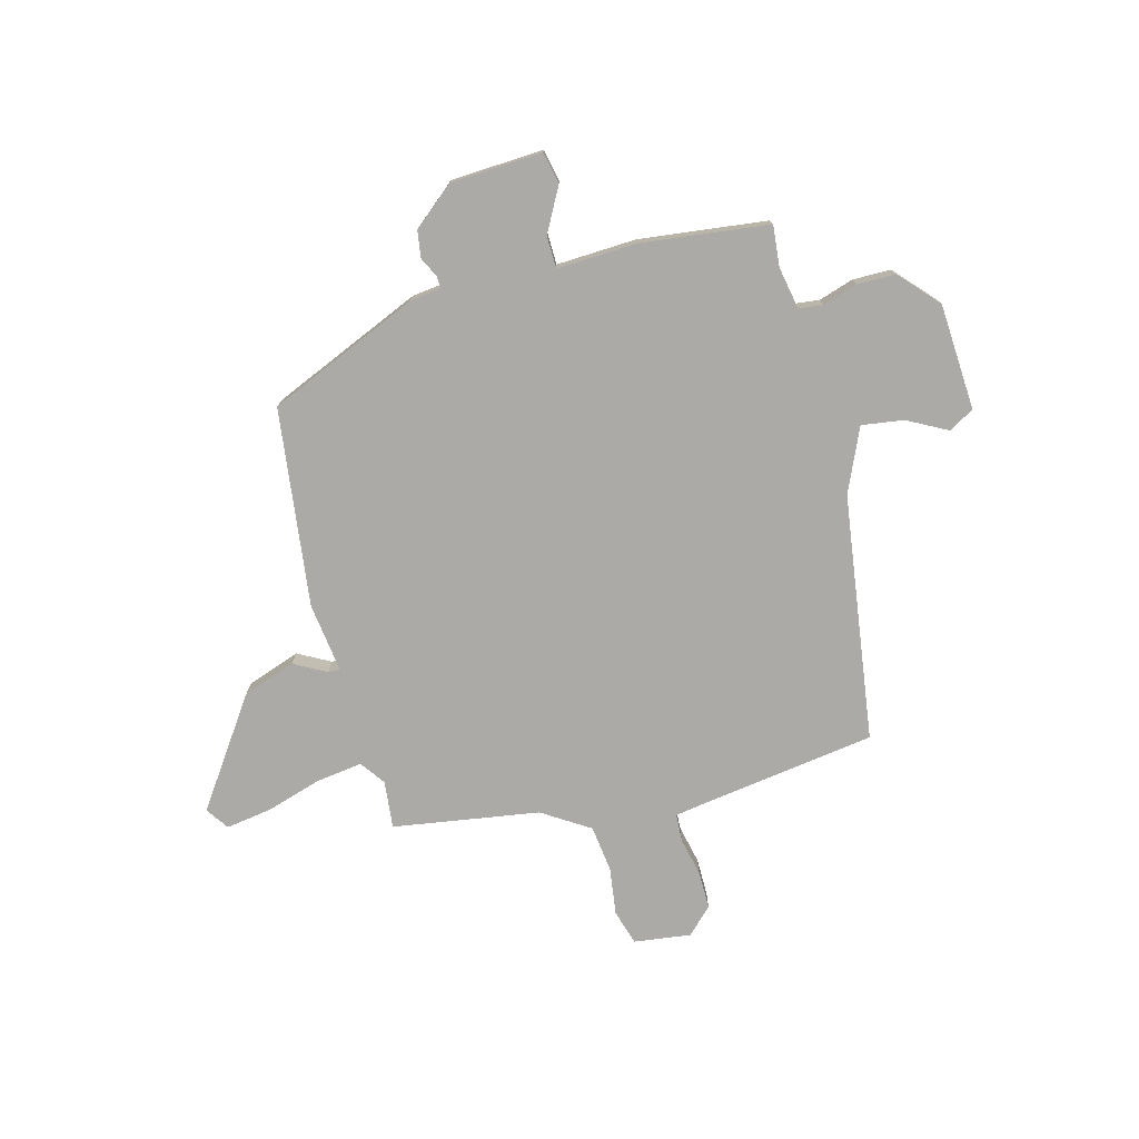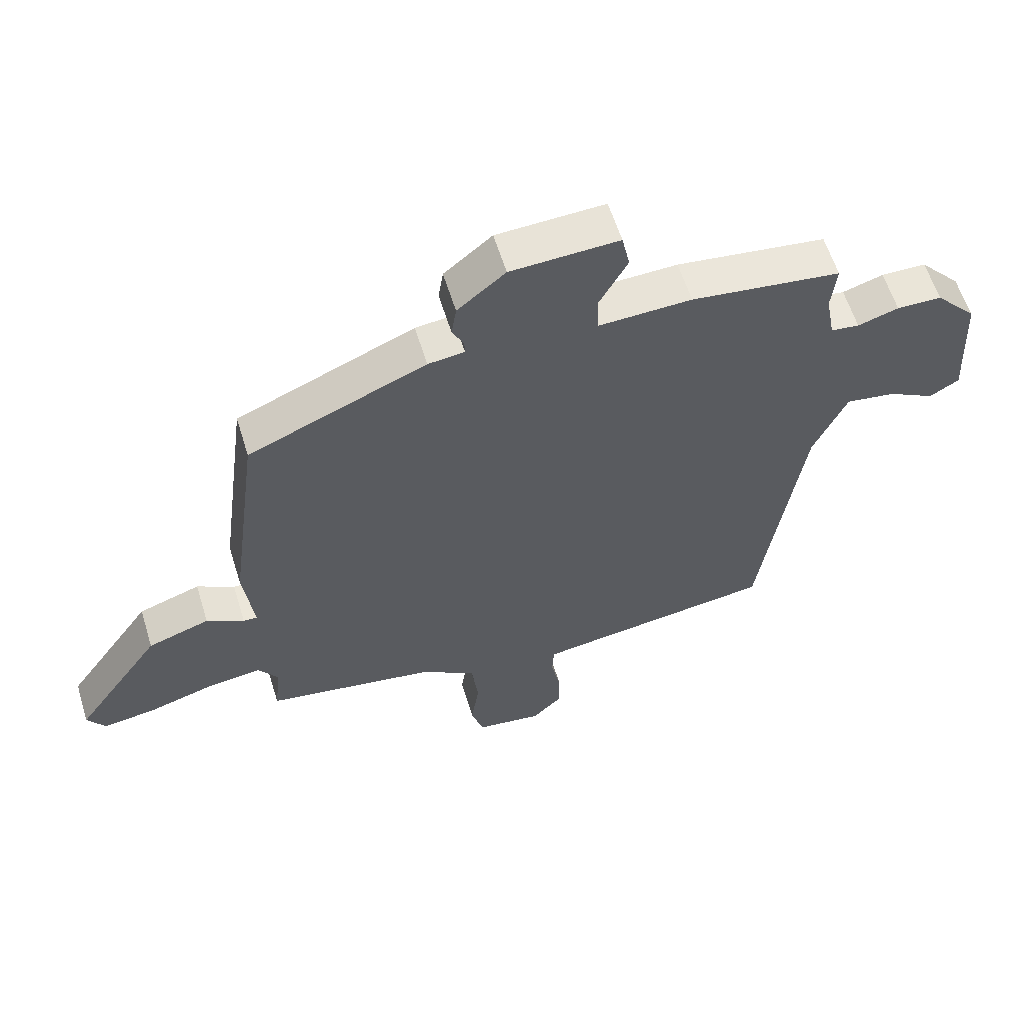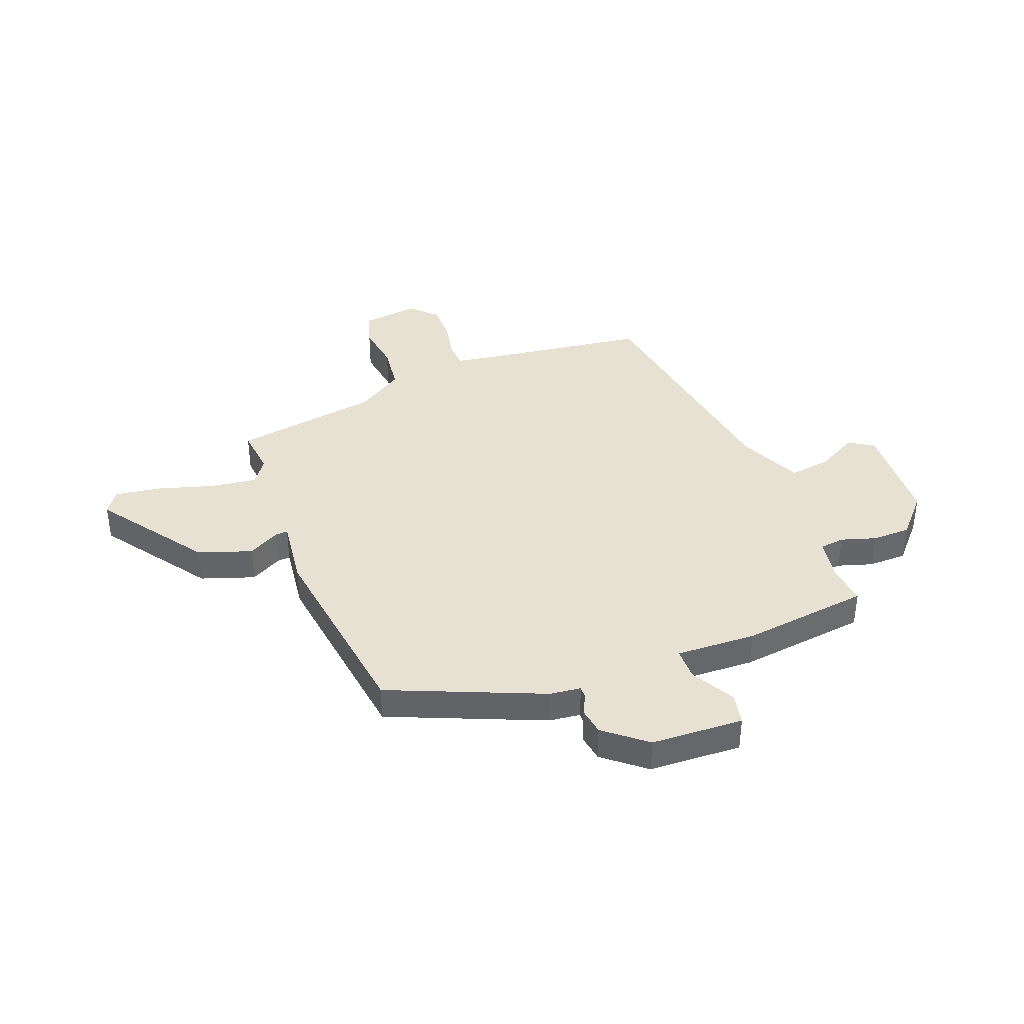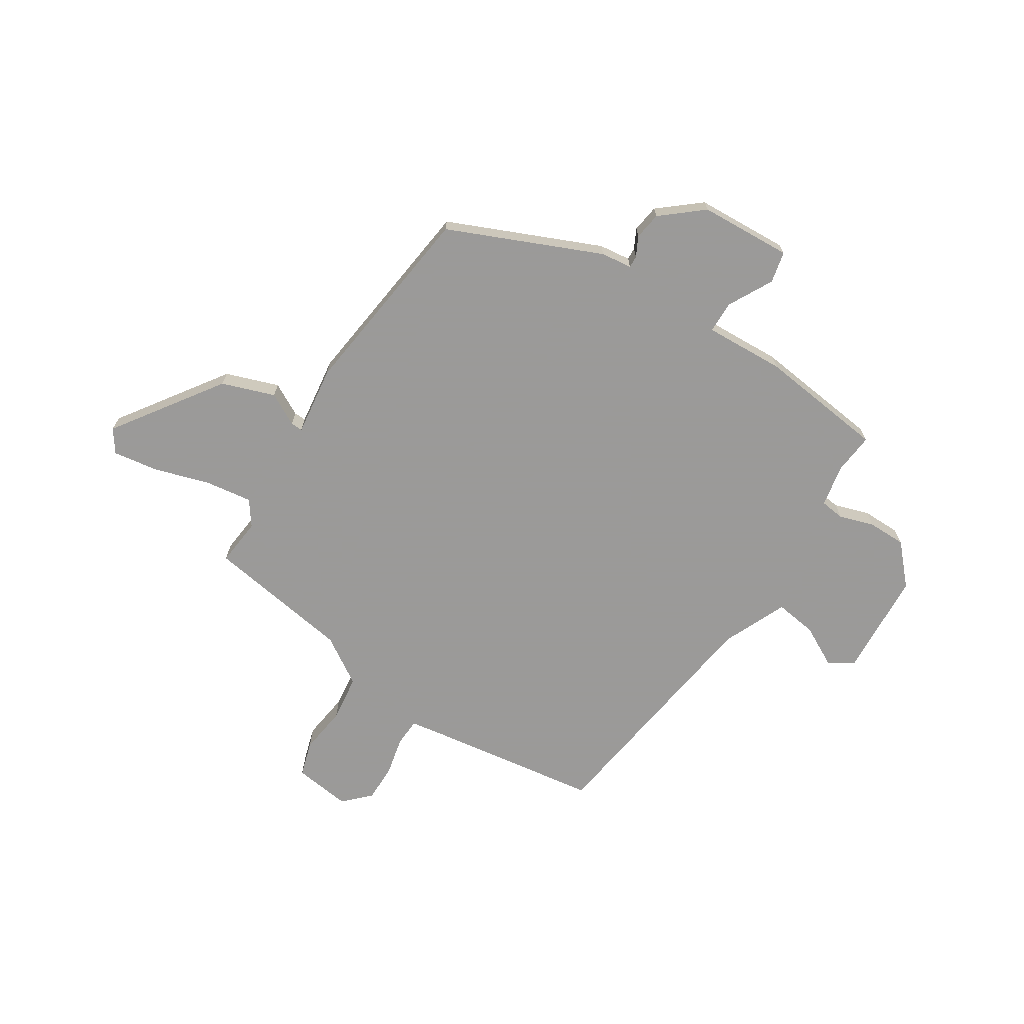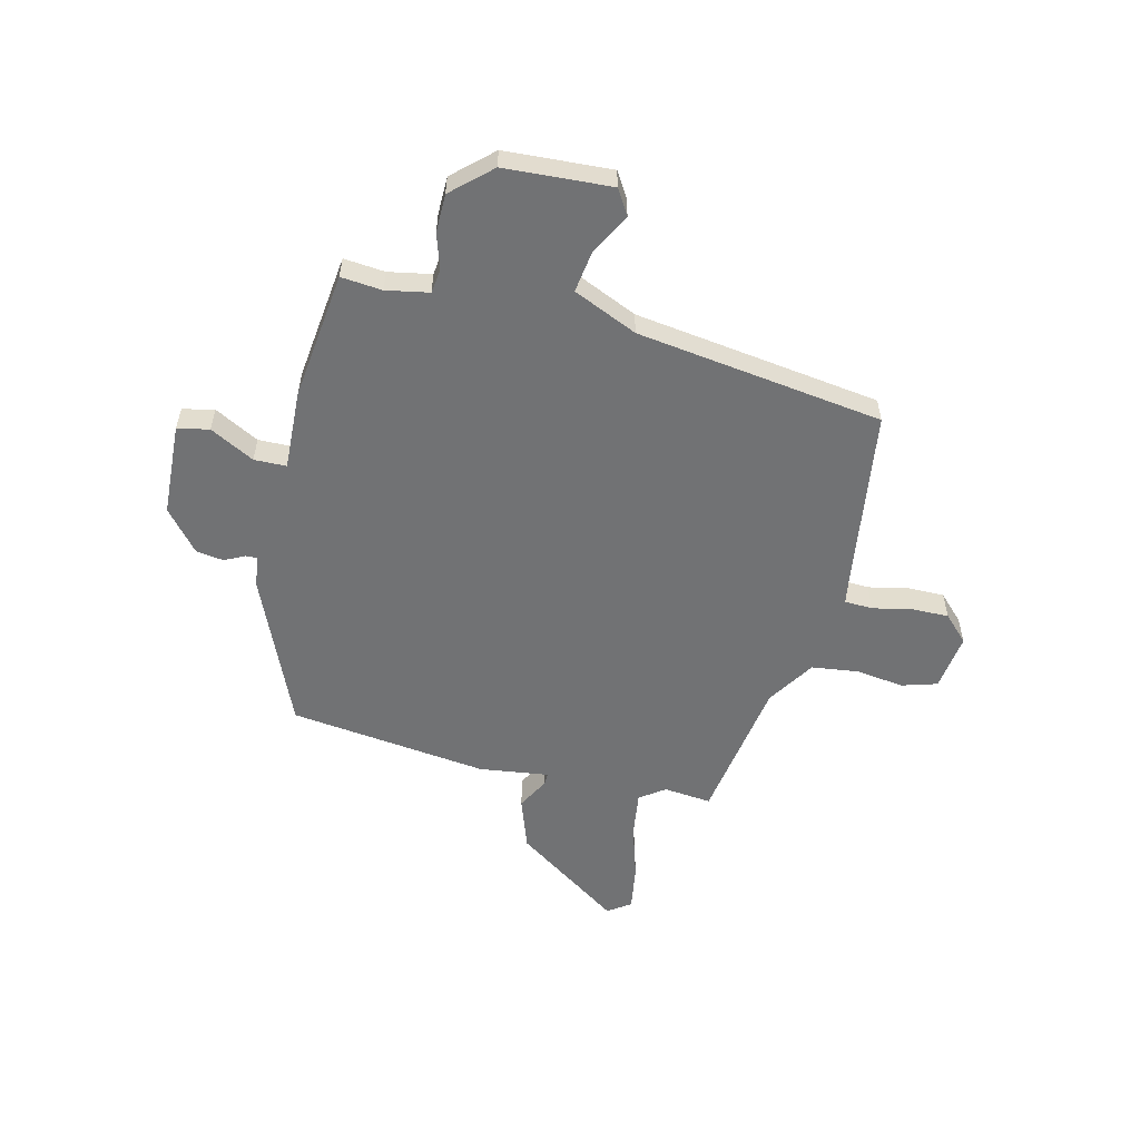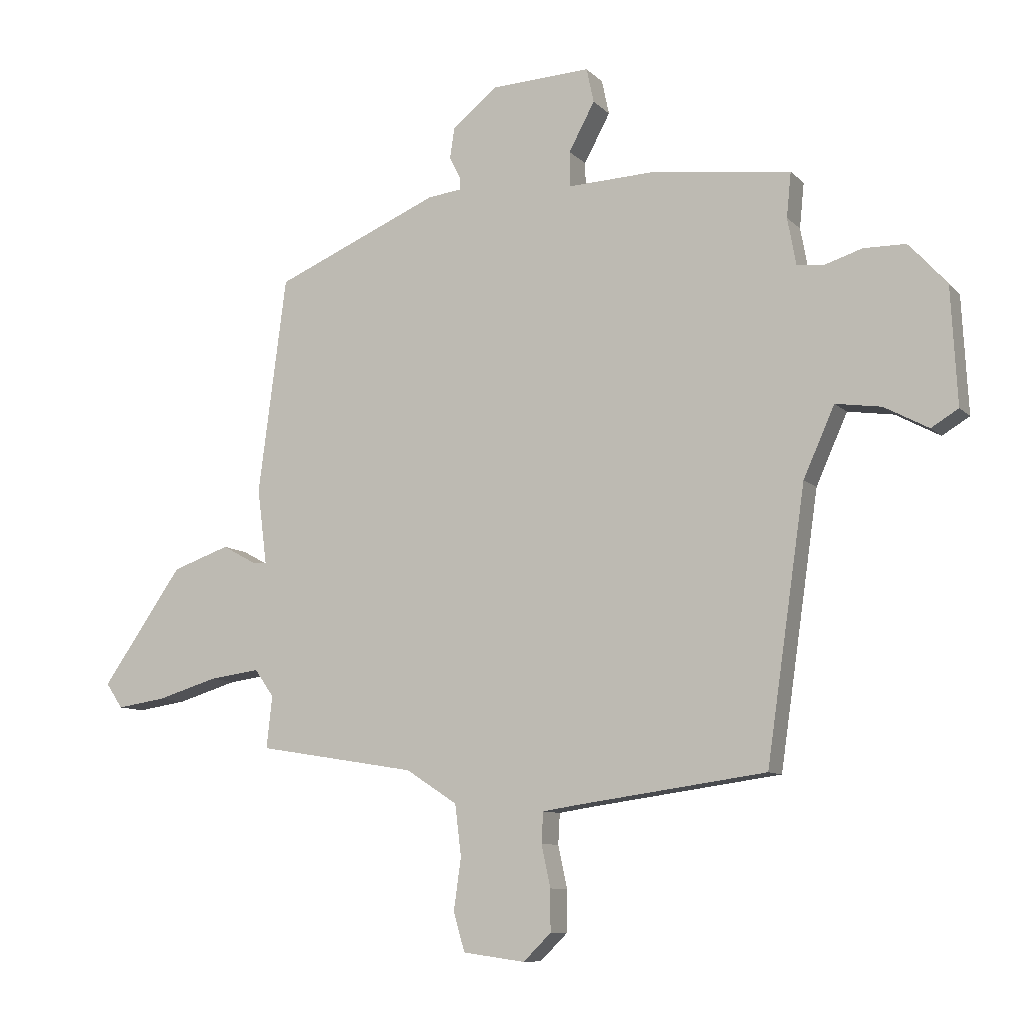
<metadata>
{"format":"obj","ext":"obj","renderer":"f3d","projection":"perspective","resolution":1024,"background":"white","views":[{"elev":-75.8,"azim":15.2,"up":"+Y"},{"elev":59.6,"azim":-17.1,"up":"+Z"},{"elev":38.8,"azim":-21.1,"up":"+Y"},{"elev":-69.5,"azim":-32.1,"up":"+Y"},{"elev":-55.5,"azim":76.6,"up":"+Y"},{"elev":-9.3,"azim":24.6,"up":"+Z"}]}
</metadata>
<code>
v -0.502 0.07 -0.432
v -0.492 0.07 -0.34
v -0.526 0.07 -0.292
v -0.616 0.07 -0.304
v -0.723 0.07 -0.336
v -0.811 0.07 -0.349
v -0.841 0.07 -0.305
v -0.697 0.07 -0.1
v -0.595 0.07 -0.065
v -0.533 0.07 -0.099
v -0.51 0.07 -0.1
v -0.527 0.07 0.034
v -0.477 0.07 0.417
v -0.184 0.07 0.541
v -0.124 0.07 0.548
v -0.125 0.07 0.571
v -0.144 0.07 0.609
v -0.136 0.07 0.662
v -0.057 0.07 0.727
v 0.121 0.07 0.735
v 0.134 0.07 0.674
v 0.088 0.07 0.589
v 0.089 0.07 0.527
v 0.243 0.07 0.533
v 0.49 0.07 0.502
v 0.482 0.07 0.423
v 0.497 0.07 0.341
v 0.544 0.07 0.335
v 0.611 0.07 0.356
v 0.685 0.07 0.355
v 0.753 0.07 0.28
v 0.764 0.07 0.075
v 0.716 0.07 0.046
v 0.638 0.07 0.088
v 0.557 0.07 0.1
v 0.502 0.07 -0.023
v 0.433 0.07 -0.497
v 0.093 0.07 -0.544
v 0.035 0.07 -0.553
v 0.032 0.07 -0.607
v 0.048 0.07 -0.681
v 0.048 0.07 -0.754
v -0.001 0.07 -0.802
v -0.111 0.07 -0.787
v -0.131 0.07 -0.719
v -0.118 0.07 -0.627
v -0.129 0.07 -0.537
v -0.22 0.07 -0.478
v -0.502 0 -0.432
v -0.492 0 -0.34
v -0.526 0 -0.292
v -0.616 0 -0.304
v -0.723 0 -0.336
v -0.811 0 -0.349
v -0.841 0 -0.305
v -0.697 0 -0.1
v -0.595 0 -0.065
v -0.533 0 -0.099
v -0.51 0 -0.1
v -0.527 0 0.034
v -0.477 0 0.417
v -0.184 0 0.541
v -0.124 0 0.548
v -0.125 0 0.571
v -0.144 0 0.609
v -0.136 0 0.662
v -0.057 0 0.727
v 0.121 0 0.735
v 0.134 0 0.674
v 0.088 0 0.589
v 0.089 0 0.527
v 0.243 0 0.533
v 0.49 0 0.502
v 0.482 0 0.423
v 0.497 0 0.341
v 0.544 0 0.335
v 0.611 0 0.356
v 0.685 0 0.355
v 0.753 0 0.28
v 0.764 0 0.075
v 0.716 0 0.046
v 0.638 0 0.088
v 0.557 0 0.1
v 0.502 0 -0.023
v 0.433 0 -0.497
v 0.093 0 -0.544
v 0.035 0 -0.553
v 0.032 0 -0.607
v 0.048 0 -0.681
v 0.048 0 -0.754
v -0.001 0 -0.802
v -0.111 0 -0.787
v -0.131 0 -0.719
v -0.118 0 -0.627
v -0.129 0 -0.537
v -0.22 0 -0.478
f 44 45 46
f 43 44 46
f 42 43 46
f 41 42 46
f 40 41 46
f 39 40 46 47
f 38 39 47 48
f 36 37 38 48
f 32 33 34
f 31 32 34
f 30 31 34
f 29 30 34
f 28 29 34
f 27 28 34 35
f 23 24 25 26
f 23 26 27
f 20 21 22
f 19 20 22
f 18 19 22
f 17 18 22
f 16 17 22
f 15 16 22 23
f 35 36 48
f 27 35 48
f 23 27 48
f 15 23 48
f 14 15 48
f 13 14 48
f 12 13 48
f 11 12 48
f 8 9 10
f 7 8 10
f 6 7 10
f 5 6 10
f 4 5 10
f 48 1 2
f 48 2 3
f 11 48 3
f 3 4 10 11
f 94 93 92
f 94 92 91
f 94 91 90
f 94 90 89
f 94 89 88
f 95 94 88 87
f 96 95 87 86
f 96 86 85 84
f 82 81 80
f 82 80 79
f 82 79 78
f 82 78 77
f 82 77 76
f 83 82 76 75
f 74 73 72 71
f 75 74 71
f 70 69 68
f 70 68 67
f 70 67 66
f 70 66 65
f 70 65 64
f 71 70 64 63
f 96 84 83
f 96 83 75
f 96 75 71
f 96 71 63
f 96 63 62
f 96 62 61
f 96 61 60
f 96 60 59
f 58 57 56
f 58 56 55
f 58 55 54
f 58 54 53
f 58 53 52
f 50 49 96
f 51 50 96
f 51 96 59
f 59 58 52 51
f 1 49 50 2
f 2 50 51 3
f 3 51 52 4
f 4 52 53 5
f 5 53 54 6
f 6 54 55 7
f 7 55 56 8
f 8 56 57 9
f 9 57 58 10
f 10 58 59 11
f 11 59 60 12
f 12 60 61 13
f 13 61 62 14
f 14 62 63 15
f 15 63 64 16
f 16 64 65 17
f 17 65 66 18
f 18 66 67 19
f 19 67 68 20
f 20 68 69 21
f 21 69 70 22
f 22 70 71 23
f 23 71 72 24
f 24 72 73 25
f 25 73 74 26
f 26 74 75 27
f 27 75 76 28
f 28 76 77 29
f 29 77 78 30
f 30 78 79 31
f 31 79 80 32
f 32 80 81 33
f 33 81 82 34
f 34 82 83 35
f 35 83 84 36
f 36 84 85 37
f 37 85 86 38
f 38 86 87 39
f 39 87 88 40
f 40 88 89 41
f 41 89 90 42
f 42 90 91 43
f 43 91 92 44
f 44 92 93 45
f 45 93 94 46
f 46 94 95 47
f 47 95 96 48
f 48 96 49 1

</code>
